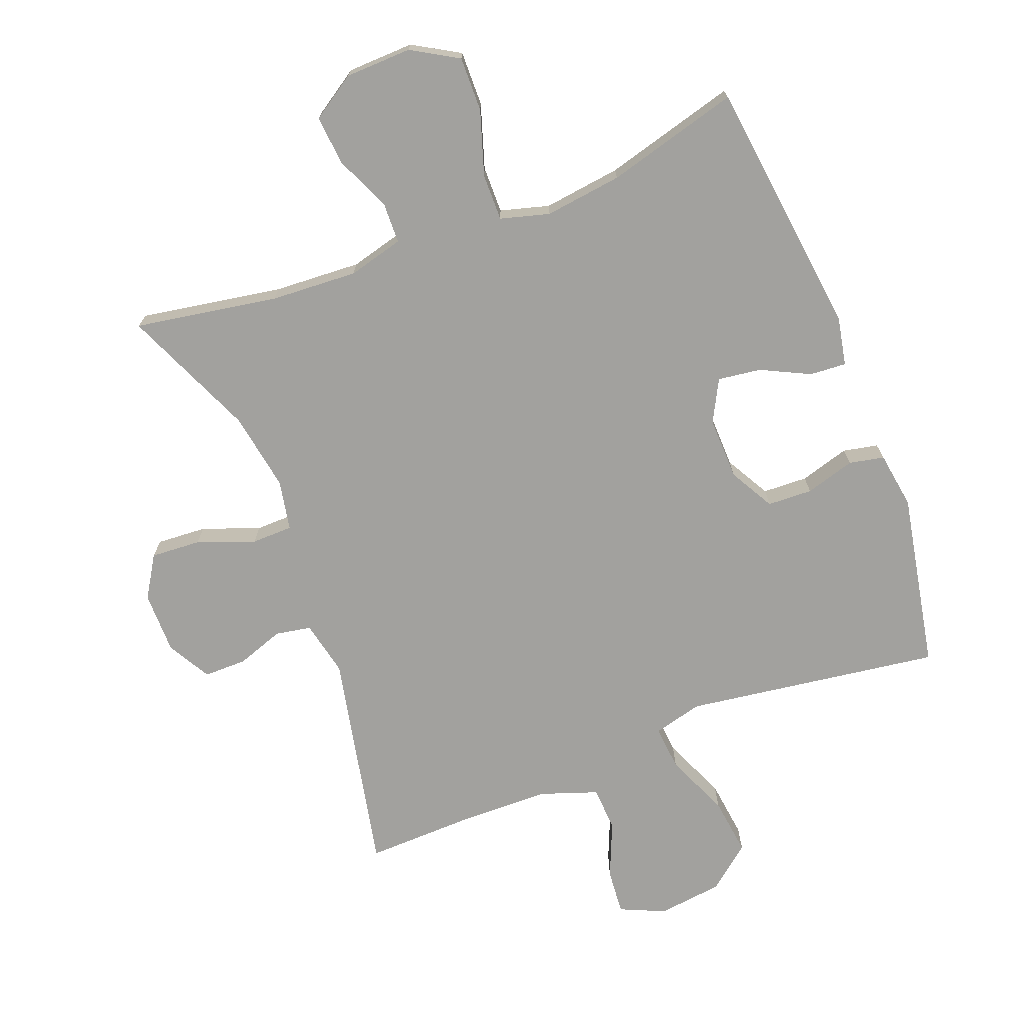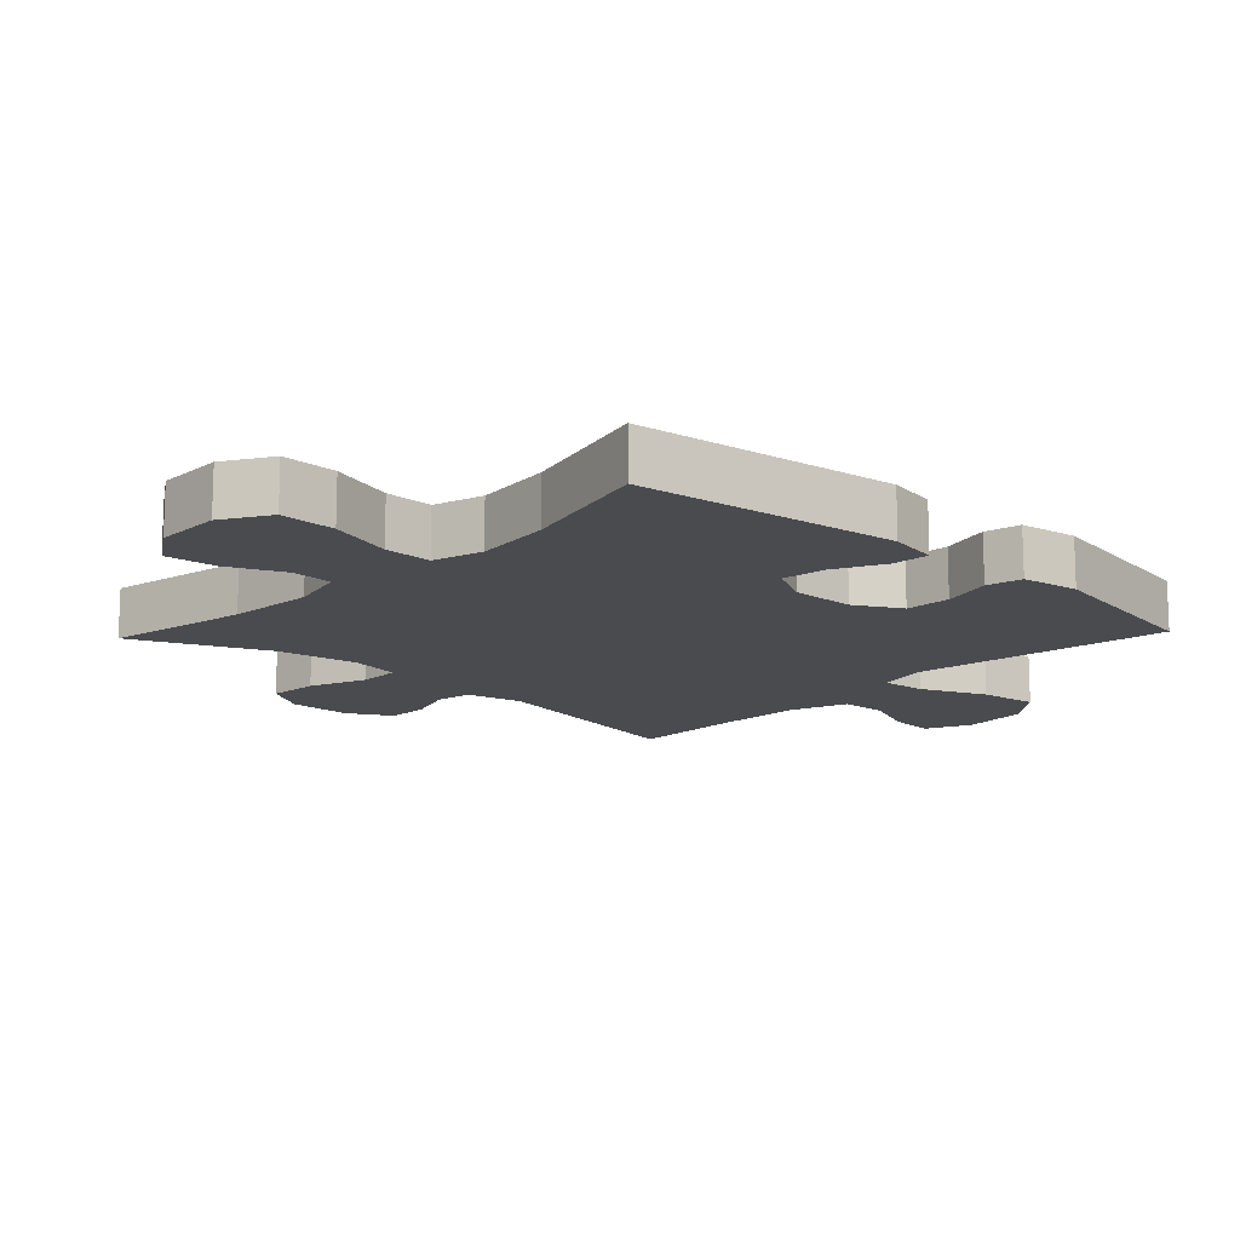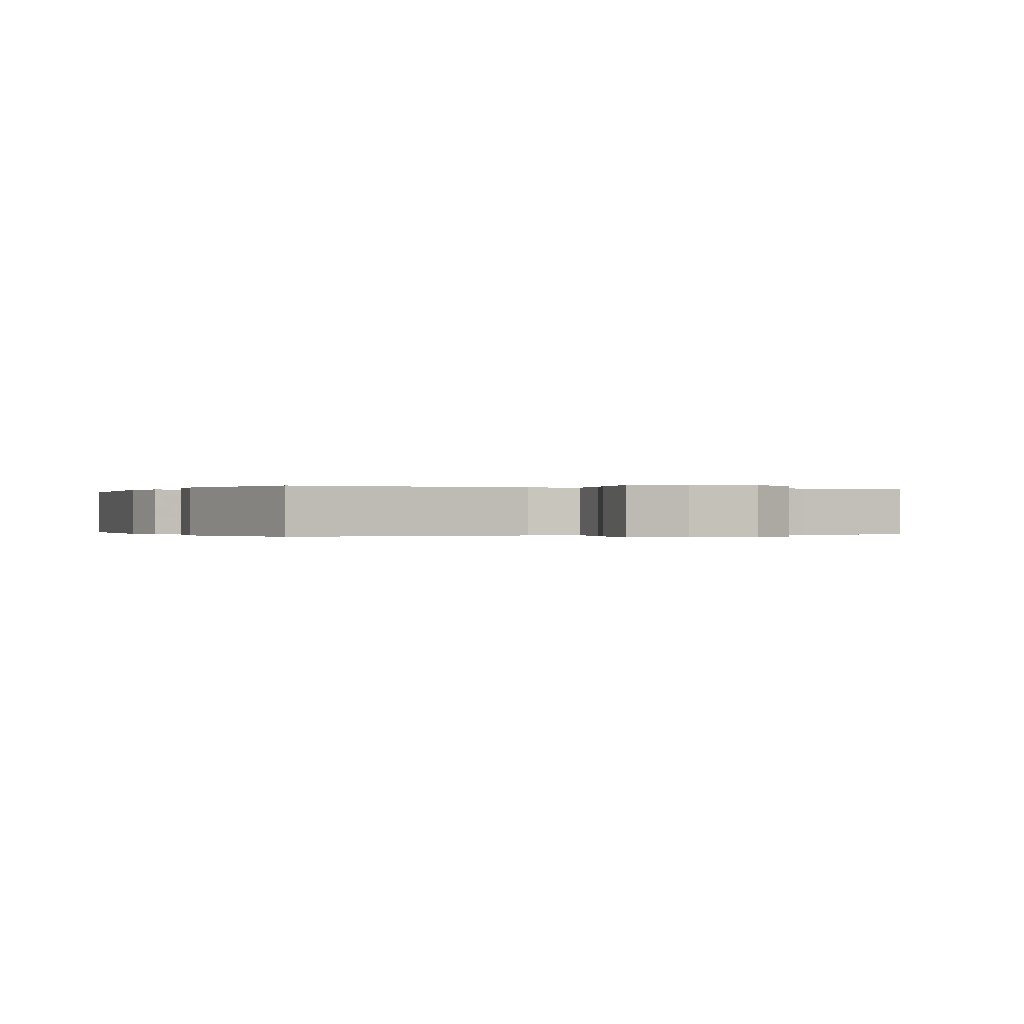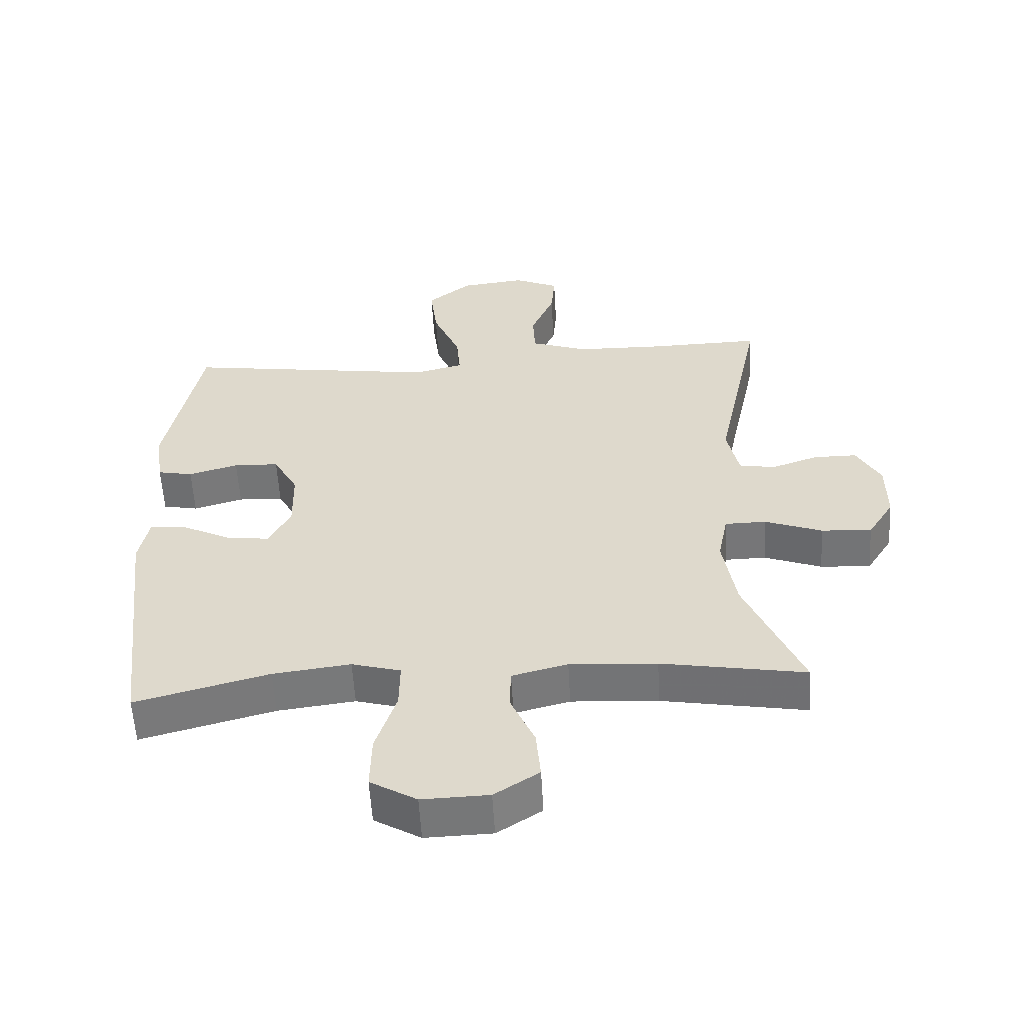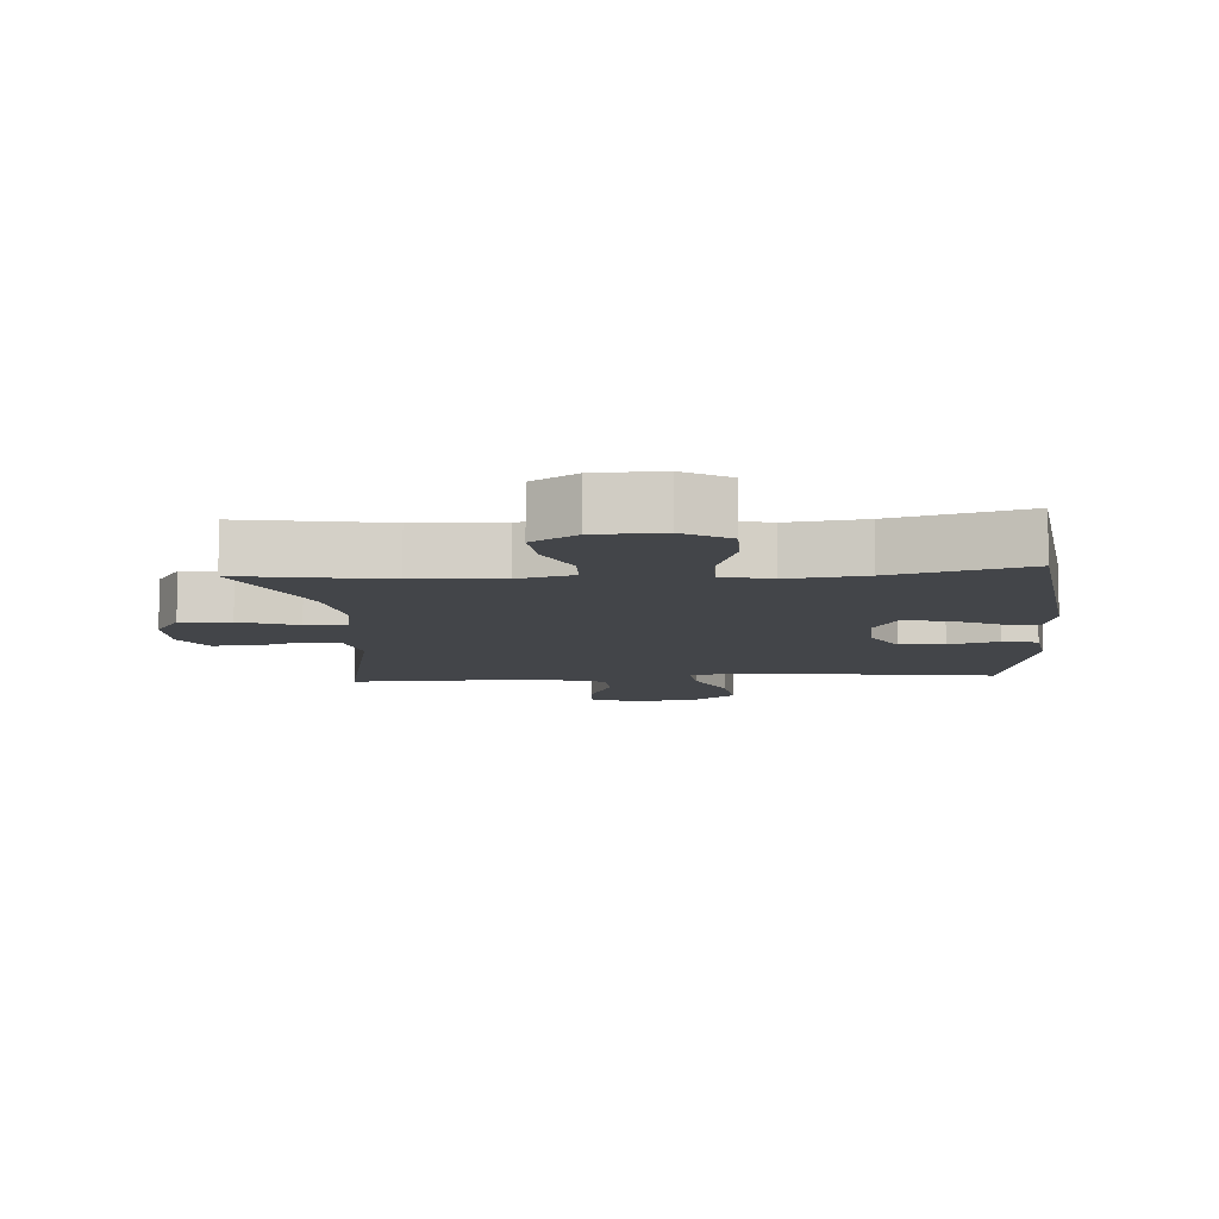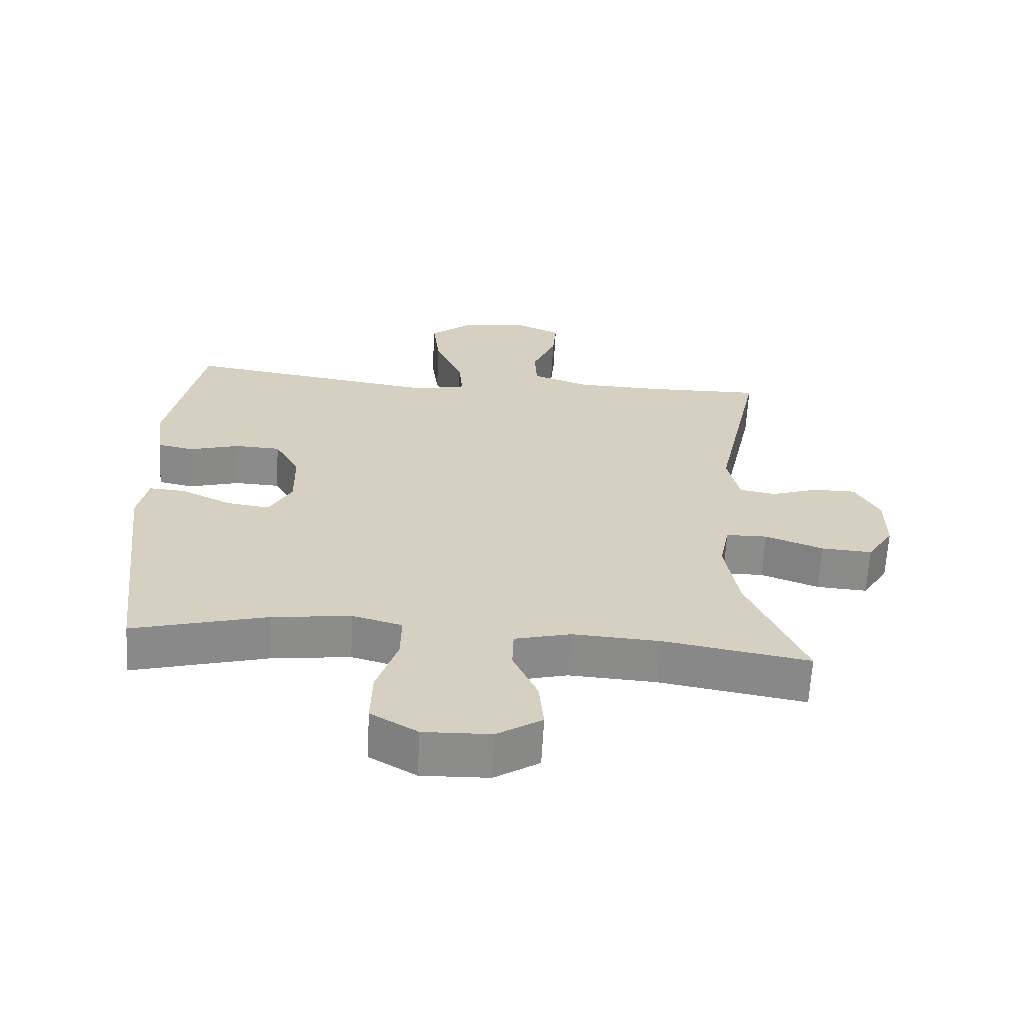
<metadata>
{"format":"obj","ext":"obj","renderer":"f3d","projection":"perspective","resolution":1024,"background":"white","views":[{"elev":-72.0,"azim":-158.7,"up":"+Y"},{"elev":-13.9,"azim":-133.4,"up":"+Y"},{"elev":-0.1,"azim":-24.7,"up":"+Y"},{"elev":-56.8,"azim":3.2,"up":"+Z"},{"elev":-8.9,"azim":-175.8,"up":"+Y"},{"elev":-64.0,"azim":-3.1,"up":"+Z"}]}
</metadata>
<code>
v -0.5 0.07 0.5
v -0.232 0.07 0.461
v -0.108 0.07 0.443
v -0.032 0.07 0.462
v -0.038 0.07 0.531
v -0.08 0.07 0.629
v -0.091 0.07 0.719
v -0.024 0.07 0.773
v 0.076 0.07 0.785
v 0.145 0.07 0.754
v 0.139 0.07 0.684
v 0.103 0.07 0.599
v 0.106 0.07 0.53
v 0.194 0.07 0.499
v 0.33 0.07 0.496
v 0.5 0.07 0.5
v 0.428 0.07 0.16
v 0.446 0.07 0.075
v 0.501 0.07 0.065
v 0.573 0.07 0.09
v 0.639 0.07 0.09
v 0.676 0.07 0.023
v 0.676 0.07 -0.072
v 0.636 0.07 -0.136
v 0.559 0.07 -0.131
v 0.471 0.07 -0.098
v 0.408 0.07 -0.099
v 0.393 0.07 -0.176
v 0.413 0.07 -0.297
v 0.5 0.07 -0.5
v 0.28 0.07 -0.462
v 0.147 0.07 -0.454
v 0.062 0.07 -0.476
v 0.06 0.07 -0.539
v 0.097 0.07 -0.623
v 0.104 0.07 -0.7
v 0.036 0.07 -0.744
v -0.066 0.07 -0.747
v -0.137 0.07 -0.705
v -0.135 0.07 -0.621
v -0.103 0.07 -0.523
v -0.102 0.07 -0.451
v -0.177 0.07 -0.43
v -0.296 0.07 -0.445
v -0.5 0.07 -0.5
v -0.547 0.07 -0.105
v -0.532 0.07 -0.03
v -0.476 0.07 -0.034
v -0.401 0.07 -0.071
v -0.335 0.07 -0.08
v -0.301 0.07 -0.016
v -0.303 0.07 0.08
v -0.341 0.07 0.149
v -0.41 0.07 0.152
v -0.486 0.07 0.13
v -0.54 0.07 0.141
v -0.553 0.07 0.229
v -0.5 0 0.5
v -0.232 0 0.461
v -0.108 0 0.443
v -0.032 0 0.462
v -0.038 0 0.531
v -0.08 0 0.629
v -0.091 0 0.719
v -0.024 0 0.773
v 0.076 0 0.785
v 0.145 0 0.754
v 0.139 0 0.684
v 0.103 0 0.599
v 0.106 0 0.53
v 0.194 0 0.499
v 0.33 0 0.496
v 0.5 0 0.5
v 0.428 0 0.16
v 0.446 0 0.075
v 0.501 0 0.065
v 0.573 0 0.09
v 0.639 0 0.09
v 0.676 0 0.023
v 0.676 0 -0.072
v 0.636 0 -0.136
v 0.559 0 -0.131
v 0.471 0 -0.098
v 0.408 0 -0.099
v 0.393 0 -0.176
v 0.413 0 -0.297
v 0.5 0 -0.5
v 0.28 0 -0.462
v 0.147 0 -0.454
v 0.062 0 -0.476
v 0.06 0 -0.539
v 0.097 0 -0.623
v 0.104 0 -0.7
v 0.036 0 -0.744
v -0.066 0 -0.747
v -0.137 0 -0.705
v -0.135 0 -0.621
v -0.103 0 -0.523
v -0.102 0 -0.451
v -0.177 0 -0.43
v -0.296 0 -0.445
v -0.5 0 -0.5
v -0.547 0 -0.105
v -0.532 0 -0.03
v -0.476 0 -0.034
v -0.401 0 -0.071
v -0.335 0 -0.08
v -0.301 0 -0.016
v -0.303 0 0.08
v -0.341 0 0.149
v -0.41 0 0.152
v -0.486 0 0.13
v -0.54 0 0.141
v -0.553 0 0.229
f 57 1 2
f 56 57 2
f 55 56 2
f 54 55 2
f 53 54 2 3
f 52 53 3 4
f 51 52 4
f 50 51 4
f 47 48 49
f 46 47 49
f 45 46 49
f 44 45 49
f 43 44 49 50
f 42 43 50 4
f 39 40 41
f 38 39 41
f 37 38 41
f 36 37 41
f 35 36 41
f 34 35 41
f 41 42 4
f 34 41 4
f 33 34 4
f 29 30 31
f 28 29 31 32
f 33 4 5
f 32 33 5
f 28 32 5
f 27 28 5
f 24 25 26
f 23 24 26
f 22 23 26
f 21 22 26
f 20 21 26
f 19 20 26
f 18 19 26 27
f 15 16 17
f 17 18 27
f 15 17 27
f 14 15 27
f 10 11 12
f 9 10 12
f 8 9 12
f 7 8 12
f 6 7 12
f 5 6 12
f 5 12 13
f 5 13 14 27
f 59 58 114
f 59 114 113
f 59 113 112
f 59 112 111
f 60 59 111 110
f 61 60 110 109
f 61 109 108
f 61 108 107
f 106 105 104
f 106 104 103
f 106 103 102
f 106 102 101
f 107 106 101 100
f 61 107 100 99
f 98 97 96
f 98 96 95
f 98 95 94
f 98 94 93
f 98 93 92
f 98 92 91
f 61 99 98
f 61 98 91
f 61 91 90
f 88 87 86
f 89 88 86 85
f 62 61 90
f 62 90 89
f 62 89 85
f 62 85 84
f 83 82 81
f 83 81 80
f 83 80 79
f 83 79 78
f 83 78 77
f 83 77 76
f 84 83 76 75
f 74 73 72
f 84 75 74
f 84 74 72
f 84 72 71
f 69 68 67
f 69 67 66
f 69 66 65
f 69 65 64
f 69 64 63
f 69 63 62
f 70 69 62
f 84 71 70 62
f 1 58 59 2
f 2 59 60 3
f 3 60 61 4
f 4 61 62 5
f 5 62 63 6
f 6 63 64 7
f 7 64 65 8
f 8 65 66 9
f 9 66 67 10
f 10 67 68 11
f 11 68 69 12
f 12 69 70 13
f 13 70 71 14
f 14 71 72 15
f 15 72 73 16
f 16 73 74 17
f 17 74 75 18
f 18 75 76 19
f 19 76 77 20
f 20 77 78 21
f 21 78 79 22
f 22 79 80 23
f 23 80 81 24
f 24 81 82 25
f 25 82 83 26
f 26 83 84 27
f 27 84 85 28
f 28 85 86 29
f 29 86 87 30
f 30 87 88 31
f 31 88 89 32
f 32 89 90 33
f 33 90 91 34
f 34 91 92 35
f 35 92 93 36
f 36 93 94 37
f 37 94 95 38
f 38 95 96 39
f 39 96 97 40
f 40 97 98 41
f 41 98 99 42
f 42 99 100 43
f 43 100 101 44
f 44 101 102 45
f 45 102 103 46
f 46 103 104 47
f 47 104 105 48
f 48 105 106 49
f 49 106 107 50
f 50 107 108 51
f 51 108 109 52
f 52 109 110 53
f 53 110 111 54
f 54 111 112 55
f 55 112 113 56
f 56 113 114 57
f 57 114 58 1

</code>
